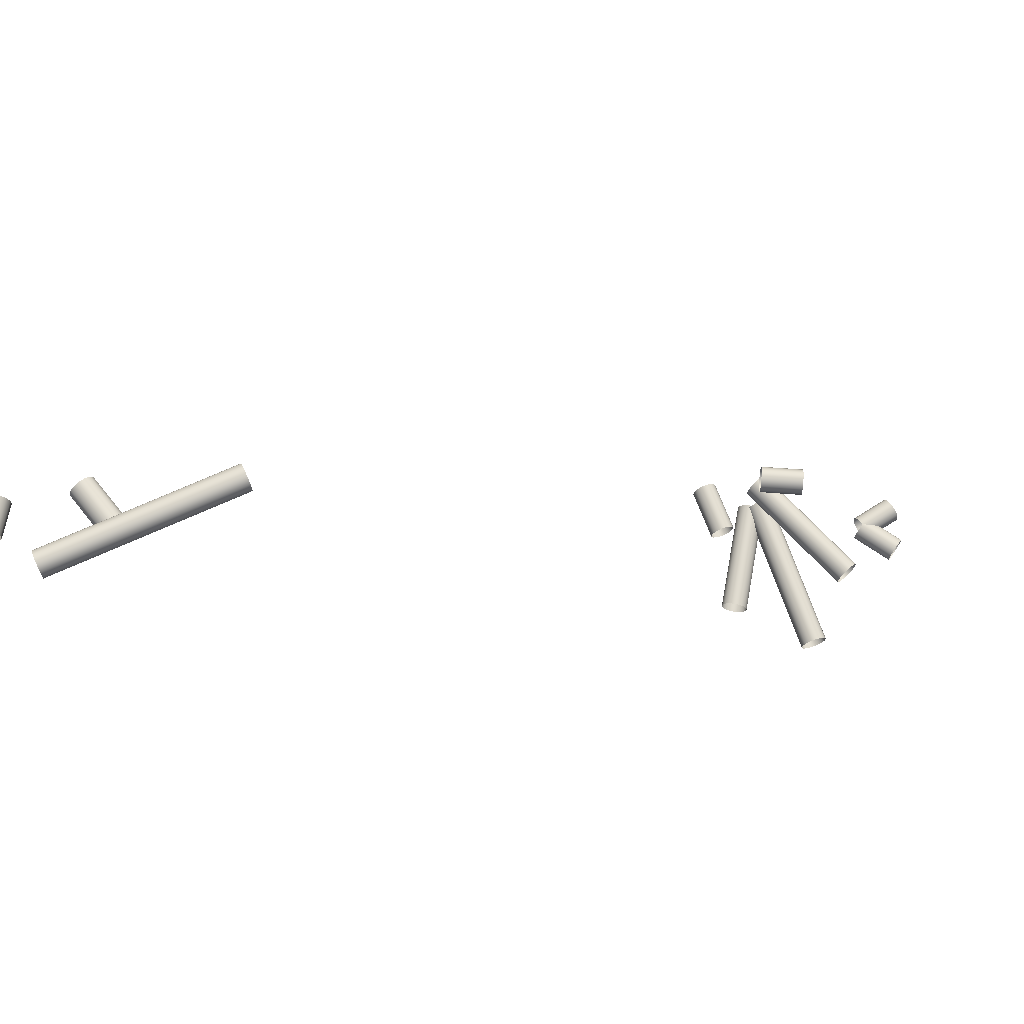
<metadata>
{"format":"obj","ext":"obj","renderer":"f3d","projection":"perspective","resolution":1024,"background":"white","views":[{"elev":69.8,"azim":-89.4,"up":"+Z"}]}
</metadata>
<code>
o Inputs_of_36621_-_[RIFL.]
v 0.5133 -1.152 -4.835
v 0.5116 -1.15 -4.837
v 0.5107 -1.149 -4.84
v 0.5107 -1.149 -4.843
v 0.5116 -1.15 -4.846
v 0.5133 -1.152 -4.848
v 0.5153 -1.154 -4.848
v 0.5174 -1.156 -4.848
v 0.5191 -1.158 -4.846
v 0.52 -1.159 -4.843
v 0.52 -1.159 -4.84
v 0.5191 -1.158 -4.837
v 0.5174 -1.156 -4.835
v 0.5153 -1.154 -4.835
v 0.4619 -1.201 -4.835
v 0.4602 -1.199 -4.837
v 0.4593 -1.198 -4.84
v 0.4593 -1.198 -4.843
v 0.4602 -1.199 -4.846
v 0.4619 -1.201 -4.848
v 0.464 -1.203 -4.848
v 0.4661 -1.205 -4.848
v 0.4678 -1.207 -4.846
v 0.4687 -1.208 -4.843
v 0.4687 -1.208 -4.84
v 0.4678 -1.207 -4.837
v 0.4661 -1.205 -4.835
v 0.464 -1.203 -4.835
v 0.4129 -0.8345 -4.657
v 0.4113 -0.8326 -4.655
v 0.4105 -0.8316 -4.652
v 0.4105 -0.8316 -4.649
v 0.4113 -0.8326 -4.646
v 0.4129 -0.8345 -4.644
v 0.4148 -0.8368 -4.644
v 0.4167 -0.8392 -4.644
v 0.4183 -0.8411 -4.646
v 0.4191 -0.8421 -4.649
v 0.4191 -0.8421 -4.652
v 0.4183 -0.8411 -4.655
v 0.4167 -0.8392 -4.657
v 0.4148 -0.8368 -4.657
v 0.4361 -0.8154 -4.657
v 0.4346 -0.8135 -4.655
v 0.4337 -0.8124 -4.652
v 0.4337 -0.8124 -4.649
v 0.4346 -0.8135 -4.646
v 0.4361 -0.8154 -4.644
v 0.438 -0.8177 -4.644
v 0.44 -0.8201 -4.644
v 0.4415 -0.8219 -4.646
v 0.4424 -0.823 -4.649
v 0.4424 -0.823 -4.652
v 0.4415 -0.8219 -4.655
v 0.44 -0.8201 -4.657
v 0.438 -0.8177 -4.657
v 0.5275 -1.225 -4.944
v 0.5295 -1.223 -4.942
v 0.5307 -1.222 -4.939
v 0.5307 -1.222 -4.936
v 0.5295 -1.223 -4.933
v 0.5275 -1.225 -4.931
v 0.525 -1.226 -4.931
v 0.5224 -1.228 -4.931
v 0.5204 -1.229 -4.933
v 0.5192 -1.23 -4.936
v 0.5192 -1.23 -4.939
v 0.5204 -1.229 -4.942
v 0.5224 -1.228 -4.944
v 0.525 -1.226 -4.944
v 0.5394 -1.243 -4.944
v 0.5415 -1.242 -4.942
v 0.5426 -1.241 -4.939
v 0.5426 -1.241 -4.936
v 0.5415 -1.242 -4.933
v 0.5394 -1.243 -4.931
v 0.5369 -1.244 -4.931
v 0.5343 -1.246 -4.931
v 0.5323 -1.247 -4.933
v 0.5312 -1.248 -4.936
v 0.5312 -1.248 -4.939
v 0.5323 -1.247 -4.942
v 0.5343 -1.246 -4.944
v 0.5369 -1.244 -4.944
v 0.4395 -0.8957 -4.626
v 0.4417 -0.8947 -4.628
v 0.4429 -0.8941 -4.631
v 0.4429 -0.8941 -4.634
v 0.4417 -0.8947 -4.637
v 0.4395 -0.8957 -4.639
v 0.4368 -0.897 -4.639
v 0.434 -0.8983 -4.639
v 0.4318 -0.8993 -4.637
v 0.4306 -0.8999 -4.634
v 0.4306 -0.8999 -4.631
v 0.4318 -0.8993 -4.628
v 0.434 -0.8983 -4.626
v 0.4368 -0.897 -4.625
v 0.3959 -0.8025 -4.626
v 0.3981 -0.8015 -4.628
v 0.3993 -0.8009 -4.631
v 0.3993 -0.8009 -4.634
v 0.3981 -0.8015 -4.637
v 0.3959 -0.8025 -4.639
v 0.3931 -0.8038 -4.639
v 0.3904 -0.8051 -4.639
v 0.3882 -0.8061 -4.637
v 0.387 -0.8067 -4.634
v 0.387 -0.8067 -4.631
v 0.3882 -0.8061 -4.628
v 0.3904 -0.8051 -4.626
v 0.3931 -0.8038 -4.625
v 0.5224 -1.224 -4.931
v 0.5204 -1.223 -4.933
v 0.5193 -1.222 -4.936
v 0.5193 -1.222 -4.939
v 0.5204 -1.223 -4.942
v 0.5224 -1.224 -4.944
v 0.525 -1.226 -4.944
v 0.5275 -1.228 -4.944
v 0.5295 -1.229 -4.942
v 0.5306 -1.23 -4.939
v 0.5306 -1.23 -4.936
v 0.5295 -1.229 -4.933
v 0.5275 -1.228 -4.931
v 0.525 -1.226 -4.931
v 0.509 -1.244 -4.931
v 0.507 -1.243 -4.933
v 0.5059 -1.242 -4.936
v 0.5059 -1.242 -4.939
v 0.507 -1.243 -4.942
v 0.509 -1.244 -4.944
v 0.5115 -1.246 -4.944
v 0.514 -1.248 -4.944
v 0.516 -1.249 -4.942
v 0.5171 -1.25 -4.939
v 0.5171 -1.25 -4.936
v 0.516 -1.249 -4.933
v 0.514 -1.248 -4.931
v 0.5115 -1.246 -4.931
v 0.5073 -1.154 -4.85
v 0.5065 -1.152 -4.852
v 0.506 -1.151 -4.855
v 0.506 -1.151 -4.858
v 0.5065 -1.152 -4.861
v 0.5073 -1.154 -4.863
v 0.5083 -1.157 -4.864
v 0.5093 -1.16 -4.863
v 0.5101 -1.162 -4.861
v 0.5106 -1.163 -4.858
v 0.5106 -1.163 -4.855
v 0.5101 -1.162 -4.852
v 0.5093 -1.16 -4.85
v 0.5083 -1.157 -4.849
v 0.4272 -1.182 -4.85
v 0.4264 -1.18 -4.852
v 0.426 -1.179 -4.855
v 0.426 -1.179 -4.858
v 0.4264 -1.18 -4.861
v 0.4272 -1.182 -4.863
v 0.4283 -1.185 -4.864
v 0.4293 -1.188 -4.863
v 0.4301 -1.19 -4.861
v 0.4305 -1.192 -4.858
v 0.4305 -1.192 -4.855
v 0.4301 -1.19 -4.852
v 0.4293 -1.188 -4.85
v 0.4283 -1.185 -4.849
v 0.505 -1.154 -4.808
v 0.5025 -1.153 -4.81
v 0.5012 -1.153 -4.812
v 0.5012 -1.153 -4.816
v 0.5025 -1.153 -4.818
v 0.505 -1.154 -4.82
v 0.508 -1.154 -4.821
v 0.511 -1.154 -4.82
v 0.5135 -1.154 -4.818
v 0.5148 -1.154 -4.816
v 0.5148 -1.154 -4.812
v 0.5135 -1.154 -4.81
v 0.511 -1.154 -4.808
v 0.508 -1.154 -4.807
v 0.5036 -1.176 -4.808
v 0.5011 -1.176 -4.81
v 0.4998 -1.176 -4.812
v 0.4998 -1.176 -4.816
v 0.5011 -1.176 -4.818
v 0.5036 -1.176 -4.82
v 0.5066 -1.176 -4.821
v 0.5096 -1.177 -4.82
v 0.5121 -1.177 -4.818
v 0.5134 -1.177 -4.816
v 0.5134 -1.177 -4.812
v 0.5121 -1.177 -4.81
v 0.5096 -1.177 -4.808
v 0.5066 -1.176 -4.807
v 0.5434 -1.13 -4.92
v 0.5425 -1.127 -4.922
v 0.5421 -1.126 -4.925
v 0.5421 -1.126 -4.928
v 0.5425 -1.127 -4.931
v 0.5434 -1.13 -4.933
v 0.5445 -1.133 -4.934
v 0.5456 -1.135 -4.933
v 0.5465 -1.138 -4.931
v 0.5469 -1.139 -4.928
v 0.5469 -1.139 -4.925
v 0.5465 -1.138 -4.922
v 0.5456 -1.135 -4.92
v 0.5445 -1.133 -4.92
v 0.5167 -1.14 -4.92
v 0.5158 -1.138 -4.922
v 0.5153 -1.136 -4.925
v 0.5153 -1.136 -4.928
v 0.5158 -1.138 -4.931
v 0.5167 -1.14 -4.933
v 0.5178 -1.143 -4.934
v 0.5188 -1.146 -4.933
v 0.5197 -1.148 -4.931
v 0.5202 -1.149 -4.928
v 0.5202 -1.149 -4.925
v 0.5197 -1.148 -4.922
v 0.5188 -1.146 -4.92
v 0.5178 -1.143 -4.92
v 0.5078 -1.15 -4.854
v 0.5082 -1.147 -4.856
v 0.5084 -1.146 -4.858
v 0.5084 -1.146 -4.862
v 0.5082 -1.147 -4.864
v 0.5078 -1.15 -4.866
v 0.5072 -1.153 -4.867
v 0.5067 -1.155 -4.866
v 0.5063 -1.158 -4.864
v 0.5061 -1.159 -4.862
v 0.5061 -1.159 -4.858
v 0.5063 -1.158 -4.856
v 0.5067 -1.155 -4.854
v 0.5072 -1.153 -4.853
v 0.4499 -1.139 -4.854
v 0.4503 -1.137 -4.856
v 0.4506 -1.136 -4.858
v 0.4506 -1.136 -4.862
v 0.4503 -1.137 -4.864
v 0.4499 -1.139 -4.866
v 0.4494 -1.142 -4.867
v 0.4489 -1.145 -4.866
v 0.4485 -1.148 -4.864
v 0.4482 -1.149 -4.862
v 0.4482 -1.149 -4.858
v 0.4485 -1.148 -4.856
v 0.4489 -1.145 -4.854
v 0.4494 -1.142 -4.853
v 0.4004 -0.795 -4.56
v 0.4009 -0.7926 -4.562
v 0.4011 -0.7912 -4.564
v 0.4011 -0.7912 -4.568
v 0.4009 -0.7926 -4.57
v 0.4004 -0.795 -4.572
v 0.3999 -0.798 -4.573
v 0.3994 -0.8009 -4.572
v 0.3989 -0.8033 -4.57
v 0.3987 -0.8047 -4.568
v 0.3987 -0.8047 -4.564
v 0.3989 -0.8033 -4.562
v 0.3994 -0.8009 -4.56
v 0.3999 -0.798 -4.559
v 0.3844 -0.792 -4.56
v 0.3848 -0.7896 -4.562
v 0.3851 -0.7883 -4.564
v 0.3851 -0.7883 -4.568
v 0.3848 -0.7896 -4.57
v 0.3844 -0.792 -4.572
v 0.3838 -0.795 -4.573
v 0.3833 -0.798 -4.572
v 0.3828 -0.8004 -4.57
v 0.3826 -0.8017 -4.568
v 0.3826 -0.8017 -4.564
v 0.3828 -0.8004 -4.562
v 0.3833 -0.798 -4.56
v 0.3838 -0.795 -4.559
f 1 15 28 14
f 2 16 15 1
f 3 17 16 2
f 4 18 17 3
f 5 19 18 4
f 6 20 19 5
f 7 21 20 6
f 8 22 21 7
f 9 23 22 8
f 10 24 23 9
f 11 25 24 10
f 12 26 25 11
f 13 27 26 12
f 14 28 27 13
f 29 43 56 42
f 30 44 43 29
f 31 45 44 30
f 32 46 45 31
f 33 47 46 32
f 34 48 47 33
f 35 49 48 34
f 36 50 49 35
f 37 51 50 36
f 38 52 51 37
f 39 53 52 38
f 40 54 53 39
f 41 55 54 40
f 42 56 55 41
f 57 71 84 70
f 58 72 71 57
f 59 73 72 58
f 60 74 73 59
f 61 75 74 60
f 62 76 75 61
f 63 77 76 62
f 64 78 77 63
f 65 79 78 64
f 66 80 79 65
f 67 81 80 66
f 68 82 81 67
f 69 83 82 68
f 70 84 83 69
f 85 99 112 98
f 86 100 99 85
f 87 101 100 86
f 88 102 101 87
f 89 103 102 88
f 90 104 103 89
f 91 105 104 90
f 92 106 105 91
f 93 107 106 92
f 94 108 107 93
f 95 109 108 94
f 96 110 109 95
f 97 111 110 96
f 98 112 111 97
f 113 127 140 126
f 114 128 127 113
f 115 129 128 114
f 116 130 129 115
f 117 131 130 116
f 118 132 131 117
f 119 133 132 118
f 120 134 133 119
f 121 135 134 120
f 122 136 135 121
f 123 137 136 122
f 124 138 137 123
f 125 139 138 124
f 126 140 139 125
f 141 155 168 154
f 142 156 155 141
f 143 157 156 142
f 144 158 157 143
f 145 159 158 144
f 146 160 159 145
f 147 161 160 146
f 148 162 161 147
f 149 163 162 148
f 150 164 163 149
f 151 165 164 150
f 152 166 165 151
f 153 167 166 152
f 154 168 167 153
f 169 183 196 182
f 170 184 183 169
f 171 185 184 170
f 172 186 185 171
f 173 187 186 172
f 174 188 187 173
f 175 189 188 174
f 176 190 189 175
f 177 191 190 176
f 178 192 191 177
f 179 193 192 178
f 180 194 193 179
f 181 195 194 180
f 182 196 195 181
f 197 211 224 210
f 198 212 211 197
f 199 213 212 198
f 200 214 213 199
f 201 215 214 200
f 202 216 215 201
f 203 217 216 202
f 204 218 217 203
f 205 219 218 204
f 206 220 219 205
f 207 221 220 206
f 208 222 221 207
f 209 223 222 208
f 210 224 223 209
f 225 239 252 238
f 226 240 239 225
f 227 241 240 226
f 228 242 241 227
f 229 243 242 228
f 230 244 243 229
f 231 245 244 230
f 232 246 245 231
f 233 247 246 232
f 234 248 247 233
f 235 249 248 234
f 236 250 249 235
f 237 251 250 236
f 238 252 251 237
f 253 267 280 266
f 254 268 267 253
f 255 269 268 254
f 256 270 269 255
f 257 271 270 256
f 258 272 271 257
f 259 273 272 258
f 260 274 273 259
f 261 275 274 260
f 262 276 275 261
f 263 277 276 262
f 264 278 277 263
f 265 279 278 264
f 266 280 279 265

</code>
